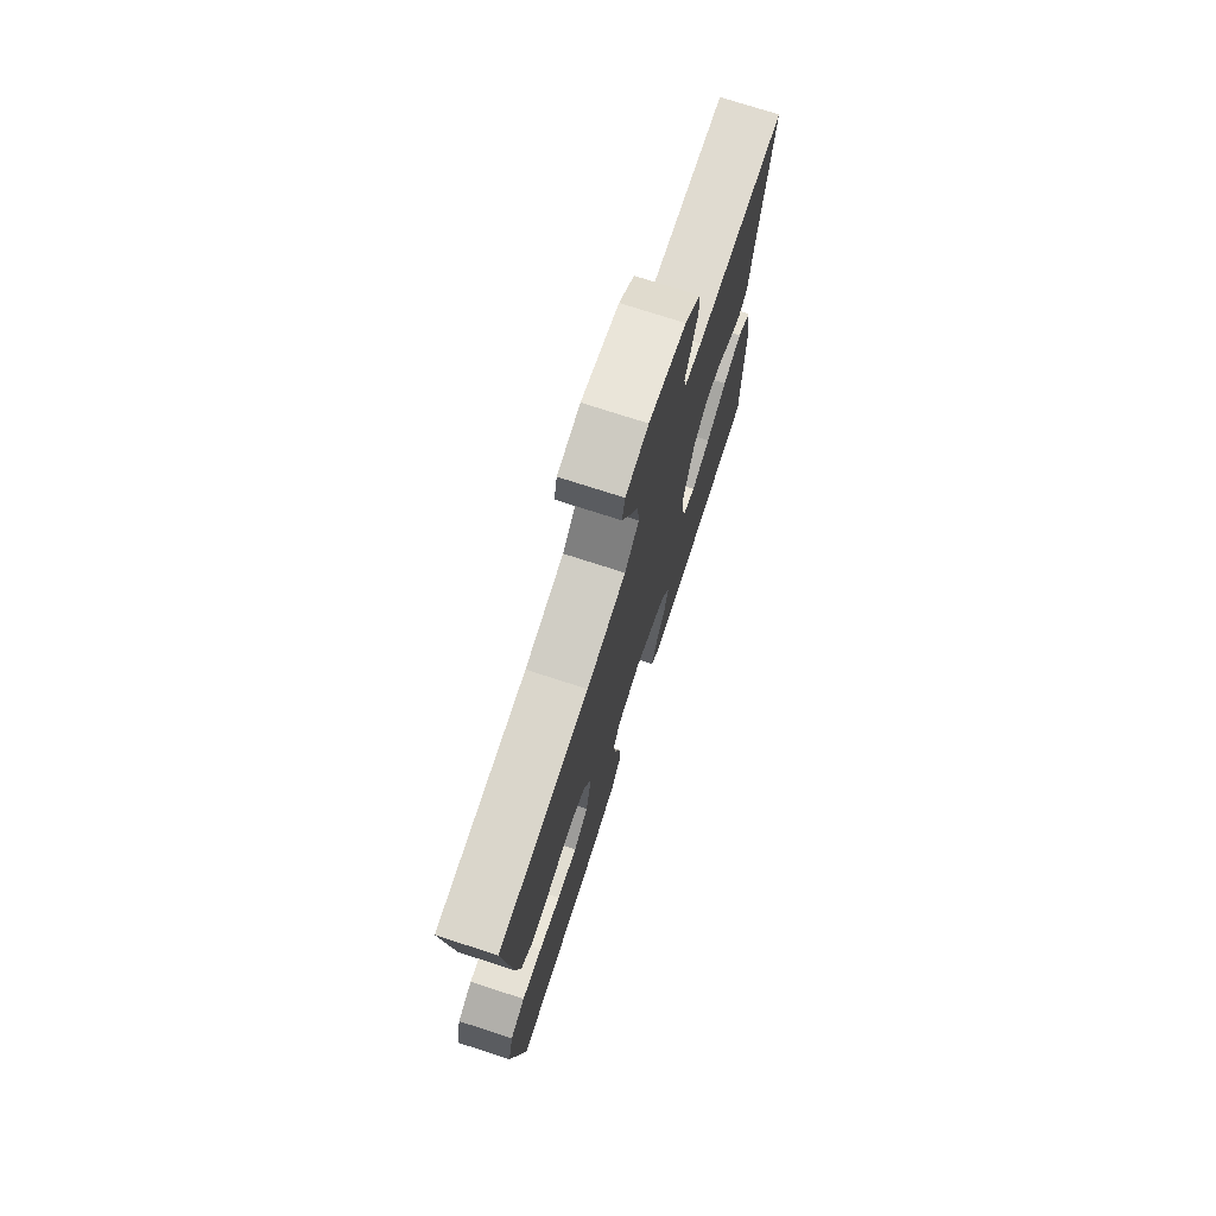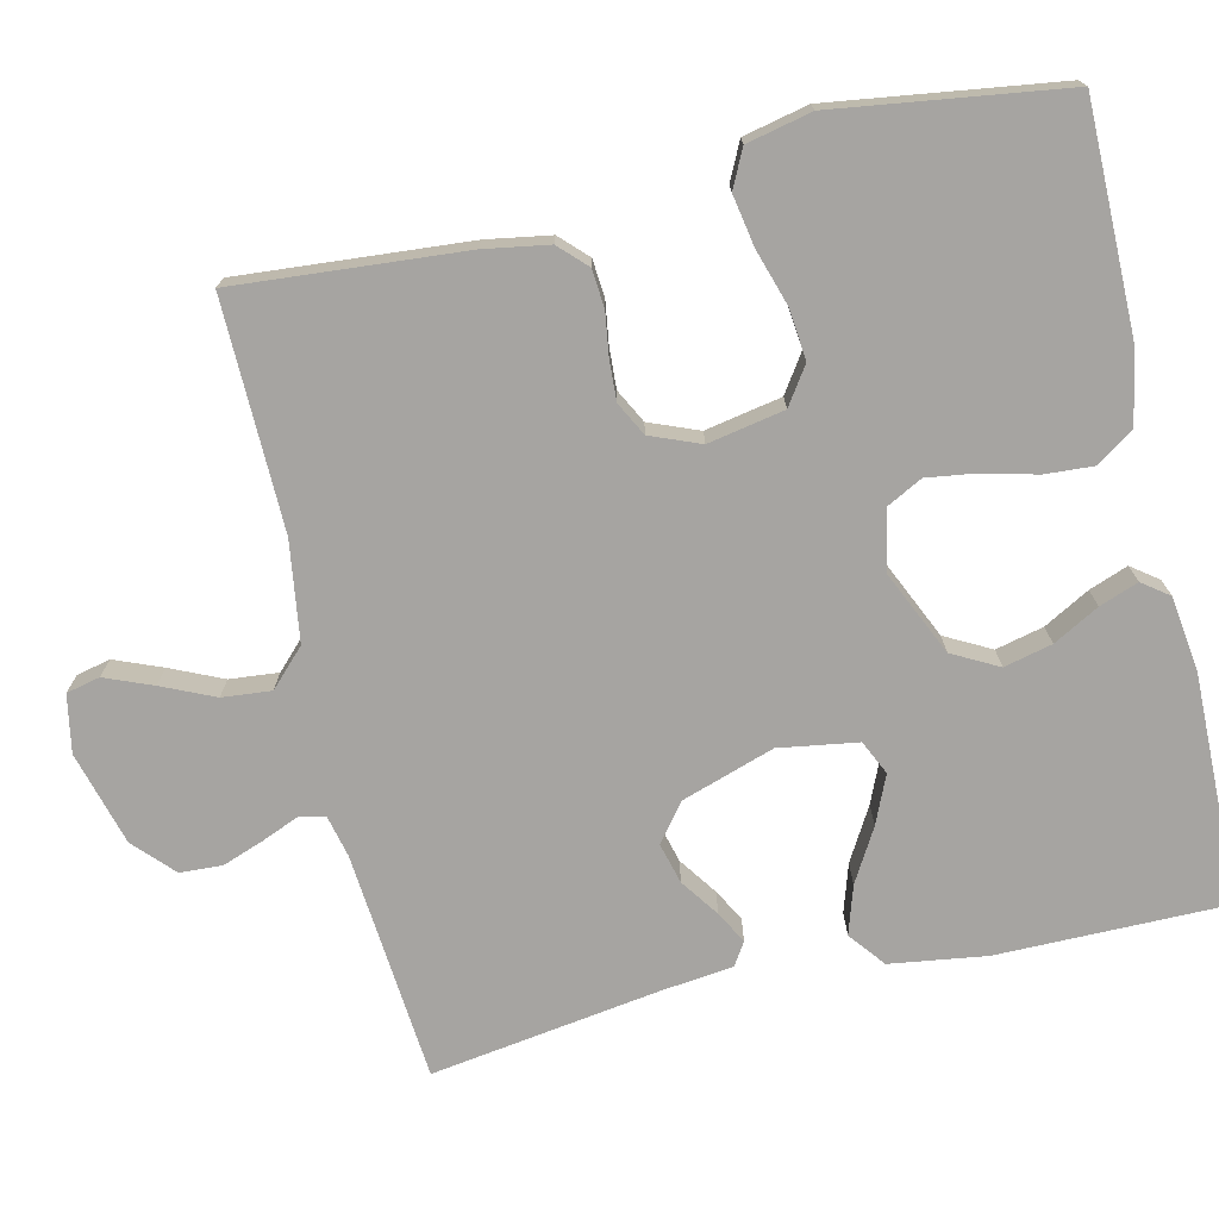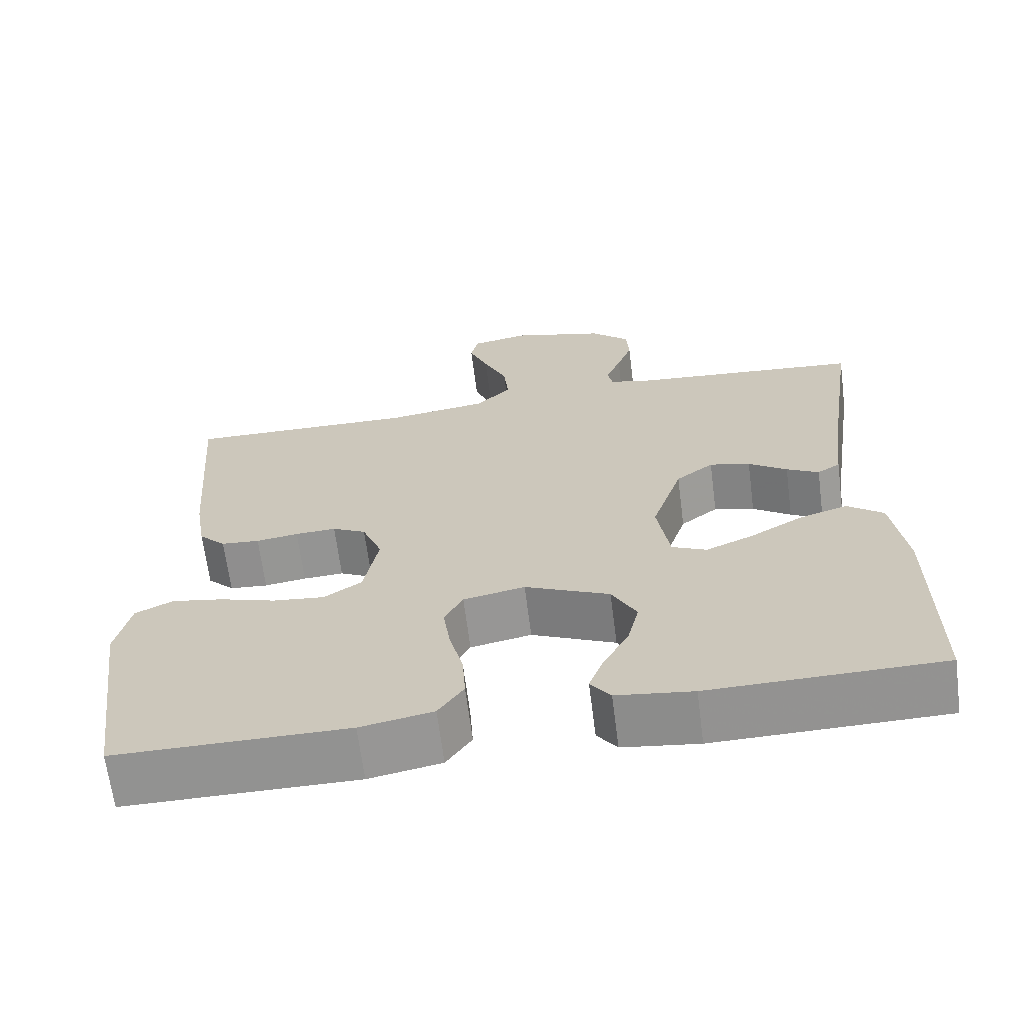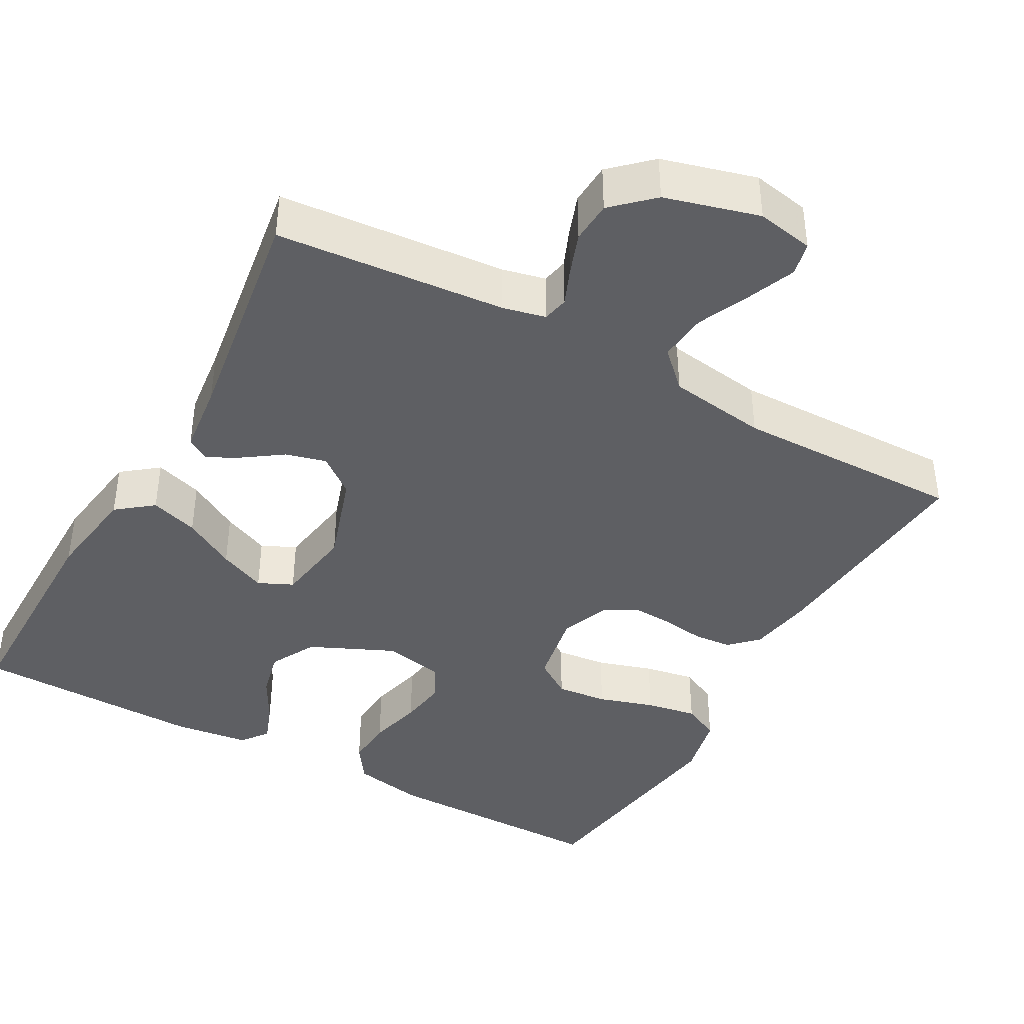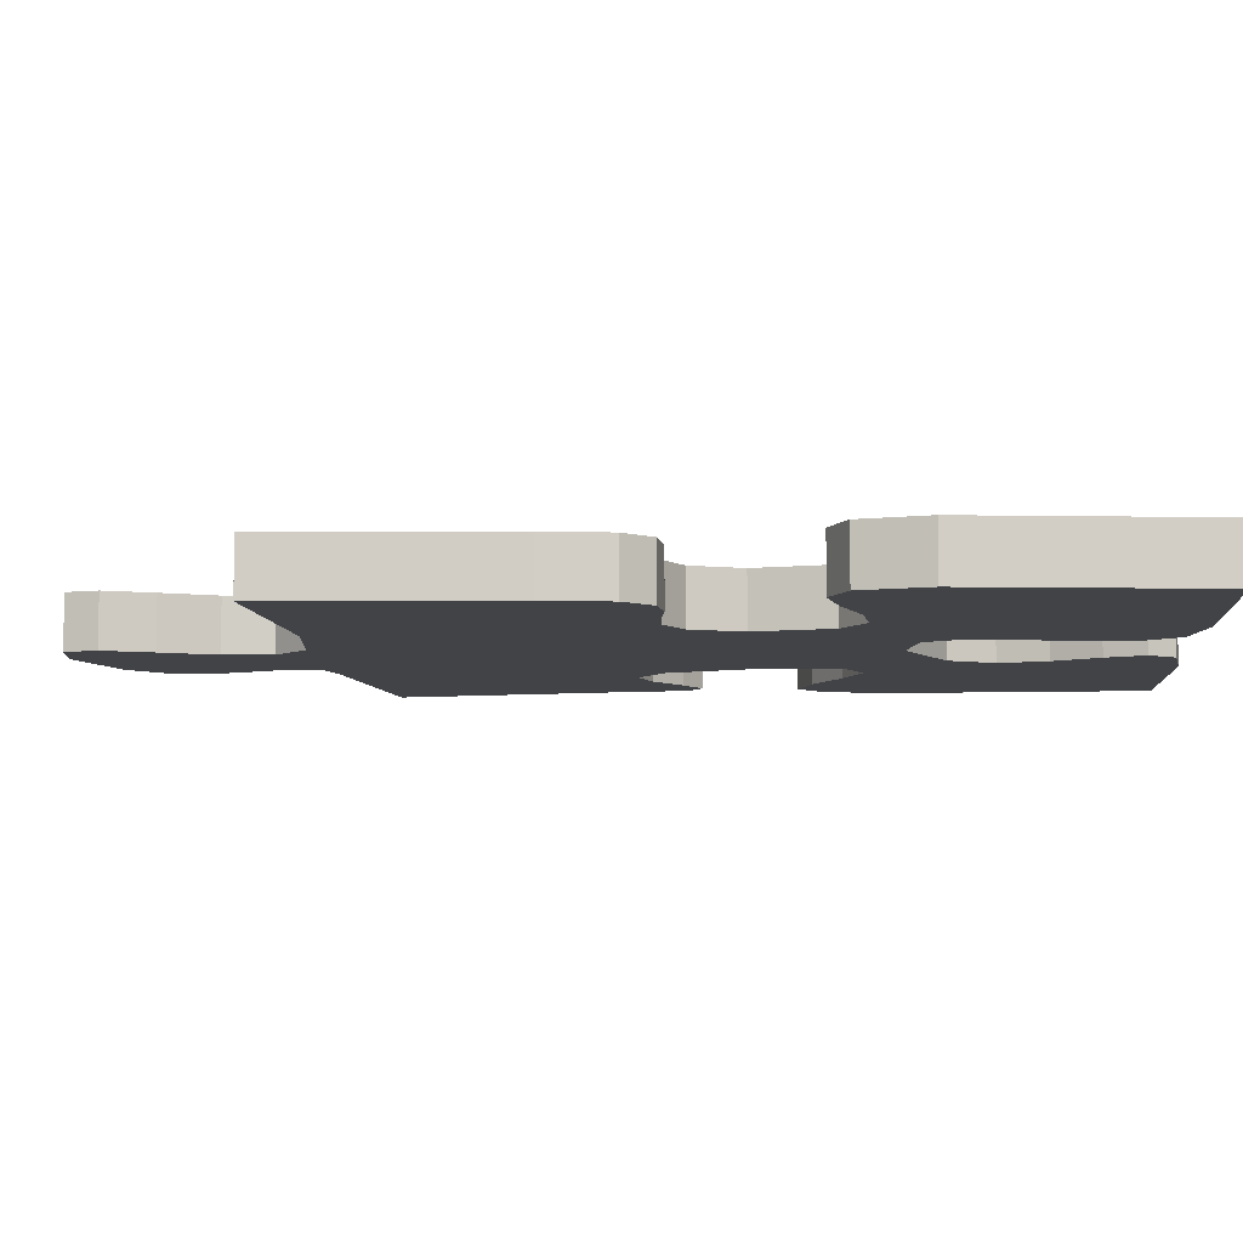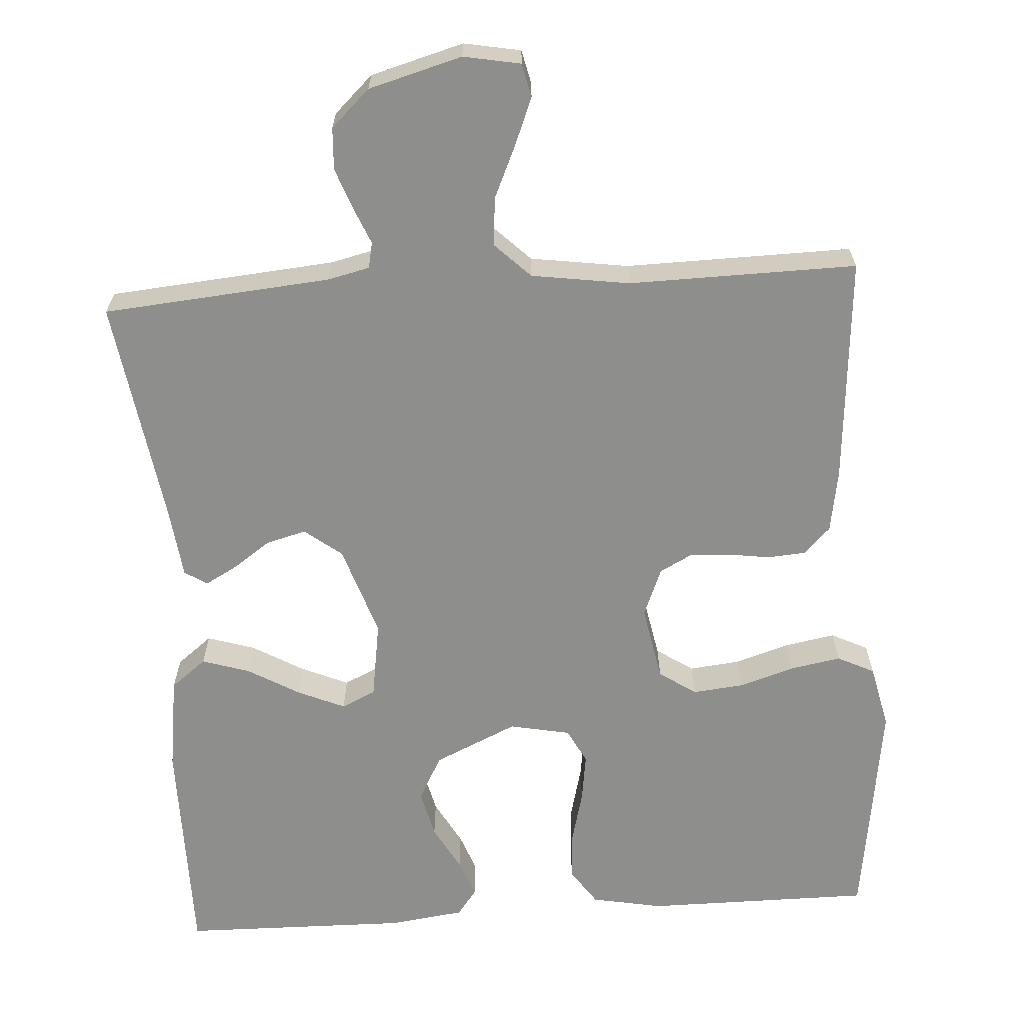
<metadata>
{"format":"obj","ext":"obj","renderer":"f3d","projection":"perspective","resolution":1024,"background":"white","views":[{"elev":75.0,"azim":107.9,"up":"+Z"},{"elev":-73.5,"azim":103.0,"up":"+Y"},{"elev":-66.3,"azim":-172.7,"up":"+Z"},{"elev":-40.8,"azim":-29.1,"up":"+Y"},{"elev":-7.1,"azim":95.2,"up":"+Y"},{"elev":-64.9,"azim":3.7,"up":"+Y"}]}
</metadata>
<code>
v 0.5 0.07 -0.5
v 0.2 0.07 -0.5
v 0.106 0.07 -0.482
v 0.073 0.07 -0.434
v 0.077 0.07 -0.37
v 0.095 0.07 -0.299
v 0.104 0.07 -0.235
v 0.08 0.07 -0.189
v 0 0.07 -0.173
v -0.11 0.07 -0.223
v -0.142 0.07 -0.283
v -0.127 0.07 -0.346
v -0.094 0.07 -0.406
v -0.075 0.07 -0.457
v -0.101 0.07 -0.492
v -0.2 0.07 -0.505
v -0.5 0.07 -0.5
v -0.5 0.07 -0.2
v -0.482 0.07 -0.074
v -0.435 0.07 -0.037
v -0.372 0.07 -0.057
v -0.303 0.07 -0.097
v -0.241 0.07 -0.124
v -0.196 0.07 -0.103
v -0.18 0.07 0
v -0.22 0.07 0.121
v -0.269 0.07 0.159
v -0.322 0.07 0.145
v -0.372 0.07 0.11
v -0.414 0.07 0.087
v -0.444 0.07 0.106
v -0.455 0.07 0.2
v -0.5 0.07 0.5
v -0.2 0.07 0.526
v -0.144 0.07 0.539
v -0.137 0.07 0.573
v -0.157 0.07 0.621
v -0.177 0.07 0.676
v -0.174 0.07 0.731
v -0.123 0.07 0.779
v 0 0.07 0.813
v 0.075 0.07 0.799
v 0.085 0.07 0.755
v 0.06 0.07 0.693
v 0.029 0.07 0.624
v 0.023 0.07 0.56
v 0.07 0.07 0.514
v 0.2 0.07 0.495
v 0.5 0.07 0.5
v 0.476 0.07 0.2
v 0.462 0.07 0.116
v 0.427 0.07 0.081
v 0.377 0.07 0.077
v 0.322 0.07 0.085
v 0.269 0.07 0.088
v 0.225 0.07 0.065
v 0.199 0.07 0
v 0.218 0.07 -0.1
v 0.267 0.07 -0.133
v 0.334 0.07 -0.126
v 0.407 0.07 -0.103
v 0.474 0.07 -0.091
v 0.523 0.07 -0.115
v 0.542 0.07 -0.2
v 0.5 0 -0.5
v 0.2 0 -0.5
v 0.106 0 -0.482
v 0.073 0 -0.434
v 0.077 0 -0.37
v 0.095 0 -0.299
v 0.104 0 -0.235
v 0.08 0 -0.189
v 0 0 -0.173
v -0.11 0 -0.223
v -0.142 0 -0.283
v -0.127 0 -0.346
v -0.094 0 -0.406
v -0.075 0 -0.457
v -0.101 0 -0.492
v -0.2 0 -0.505
v -0.5 0 -0.5
v -0.5 0 -0.2
v -0.482 0 -0.074
v -0.435 0 -0.037
v -0.372 0 -0.057
v -0.303 0 -0.097
v -0.241 0 -0.124
v -0.196 0 -0.103
v -0.18 0 0
v -0.22 0 0.121
v -0.269 0 0.159
v -0.322 0 0.145
v -0.372 0 0.11
v -0.414 0 0.087
v -0.444 0 0.106
v -0.455 0 0.2
v -0.5 0 0.5
v -0.2 0 0.526
v -0.144 0 0.539
v -0.137 0 0.573
v -0.157 0 0.621
v -0.177 0 0.676
v -0.174 0 0.731
v -0.123 0 0.779
v 0 0 0.813
v 0.075 0 0.799
v 0.085 0 0.755
v 0.06 0 0.693
v 0.029 0 0.624
v 0.023 0 0.56
v 0.07 0 0.514
v 0.2 0 0.495
v 0.5 0 0.5
v 0.476 0 0.2
v 0.462 0 0.116
v 0.427 0 0.081
v 0.377 0 0.077
v 0.322 0 0.085
v 0.269 0 0.088
v 0.225 0 0.065
v 0.199 0 0
v 0.218 0 -0.1
v 0.267 0 -0.133
v 0.334 0 -0.126
v 0.407 0 -0.103
v 0.474 0 -0.091
v 0.523 0 -0.115
v 0.542 0 -0.2
f 60 61 62 63
f 59 60 63 64
f 51 52 53 54
f 51 54 55
f 48 49 50 51
f 47 48 51 55
f 46 47 55 56
f 42 43 44 45
f 40 41 42 45
f 40 45 46
f 36 37 38 39
f 36 39 40 46
f 32 33 34
f 32 34 35
f 31 32 35
f 28 29 30 31
f 28 31 35
f 27 28 35
f 26 27 35
f 25 26 35 36
f 19 20 21 22
f 19 22 23
f 18 19 23
f 17 18 23
f 16 17 23 24
f 12 13 14 15
f 11 12 15 16
f 3 4 5 6
f 3 6 7
f 2 3 7
f 59 64 1 2
f 58 59 2 7
f 57 58 7 8
f 56 57 8 9
f 25 36 46 56
f 25 56 9 10
f 11 16 24 25
f 10 11 25
f 127 126 125 124
f 128 127 124 123
f 118 117 116 115
f 119 118 115
f 115 114 113 112
f 119 115 112 111
f 120 119 111 110
f 109 108 107 106
f 109 106 105 104
f 110 109 104
f 103 102 101 100
f 110 104 103 100
f 98 97 96
f 99 98 96
f 99 96 95
f 95 94 93 92
f 99 95 92
f 99 92 91
f 99 91 90
f 100 99 90 89
f 86 85 84 83
f 87 86 83
f 87 83 82
f 87 82 81
f 88 87 81 80
f 79 78 77 76
f 80 79 76 75
f 70 69 68 67
f 71 70 67
f 71 67 66
f 66 65 128 123
f 71 66 123 122
f 72 71 122 121
f 73 72 121 120
f 120 110 100 89
f 74 73 120 89
f 89 88 80 75
f 89 75 74
f 1 65 66 2
f 2 66 67 3
f 3 67 68 4
f 4 68 69 5
f 5 69 70 6
f 6 70 71 7
f 7 71 72 8
f 8 72 73 9
f 9 73 74 10
f 10 74 75 11
f 11 75 76 12
f 12 76 77 13
f 13 77 78 14
f 14 78 79 15
f 15 79 80 16
f 16 80 81 17
f 17 81 82 18
f 18 82 83 19
f 19 83 84 20
f 20 84 85 21
f 21 85 86 22
f 22 86 87 23
f 23 87 88 24
f 24 88 89 25
f 25 89 90 26
f 26 90 91 27
f 27 91 92 28
f 28 92 93 29
f 29 93 94 30
f 30 94 95 31
f 31 95 96 32
f 32 96 97 33
f 33 97 98 34
f 34 98 99 35
f 35 99 100 36
f 36 100 101 37
f 37 101 102 38
f 38 102 103 39
f 39 103 104 40
f 40 104 105 41
f 41 105 106 42
f 42 106 107 43
f 43 107 108 44
f 44 108 109 45
f 45 109 110 46
f 46 110 111 47
f 47 111 112 48
f 48 112 113 49
f 49 113 114 50
f 50 114 115 51
f 51 115 116 52
f 52 116 117 53
f 53 117 118 54
f 54 118 119 55
f 55 119 120 56
f 56 120 121 57
f 57 121 122 58
f 58 122 123 59
f 59 123 124 60
f 60 124 125 61
f 61 125 126 62
f 62 126 127 63
f 63 127 128 64
f 64 128 65 1

</code>
